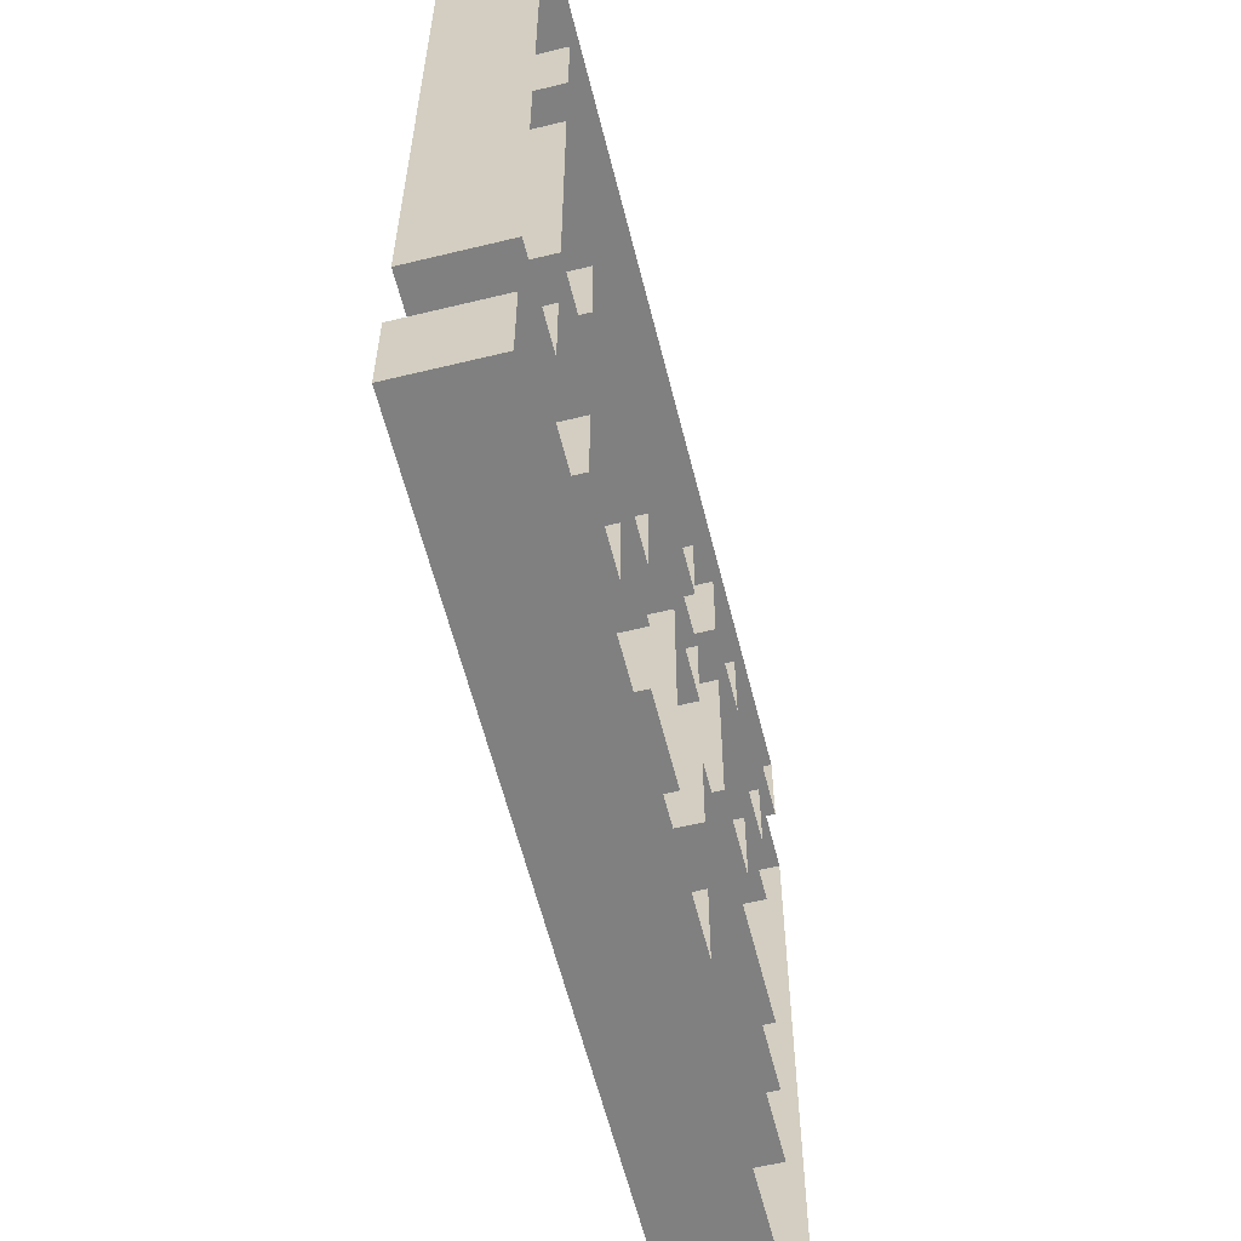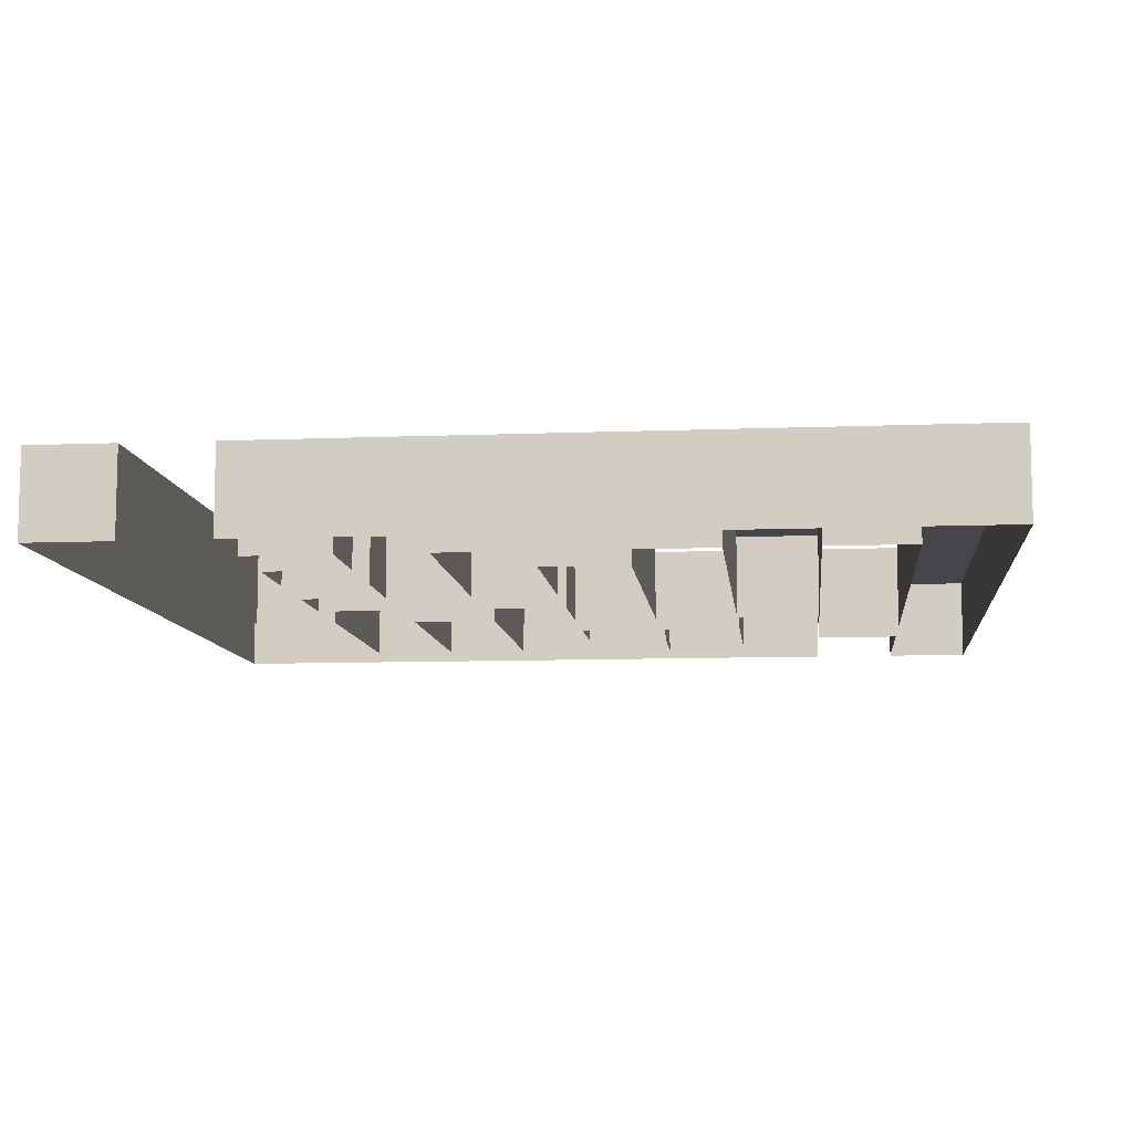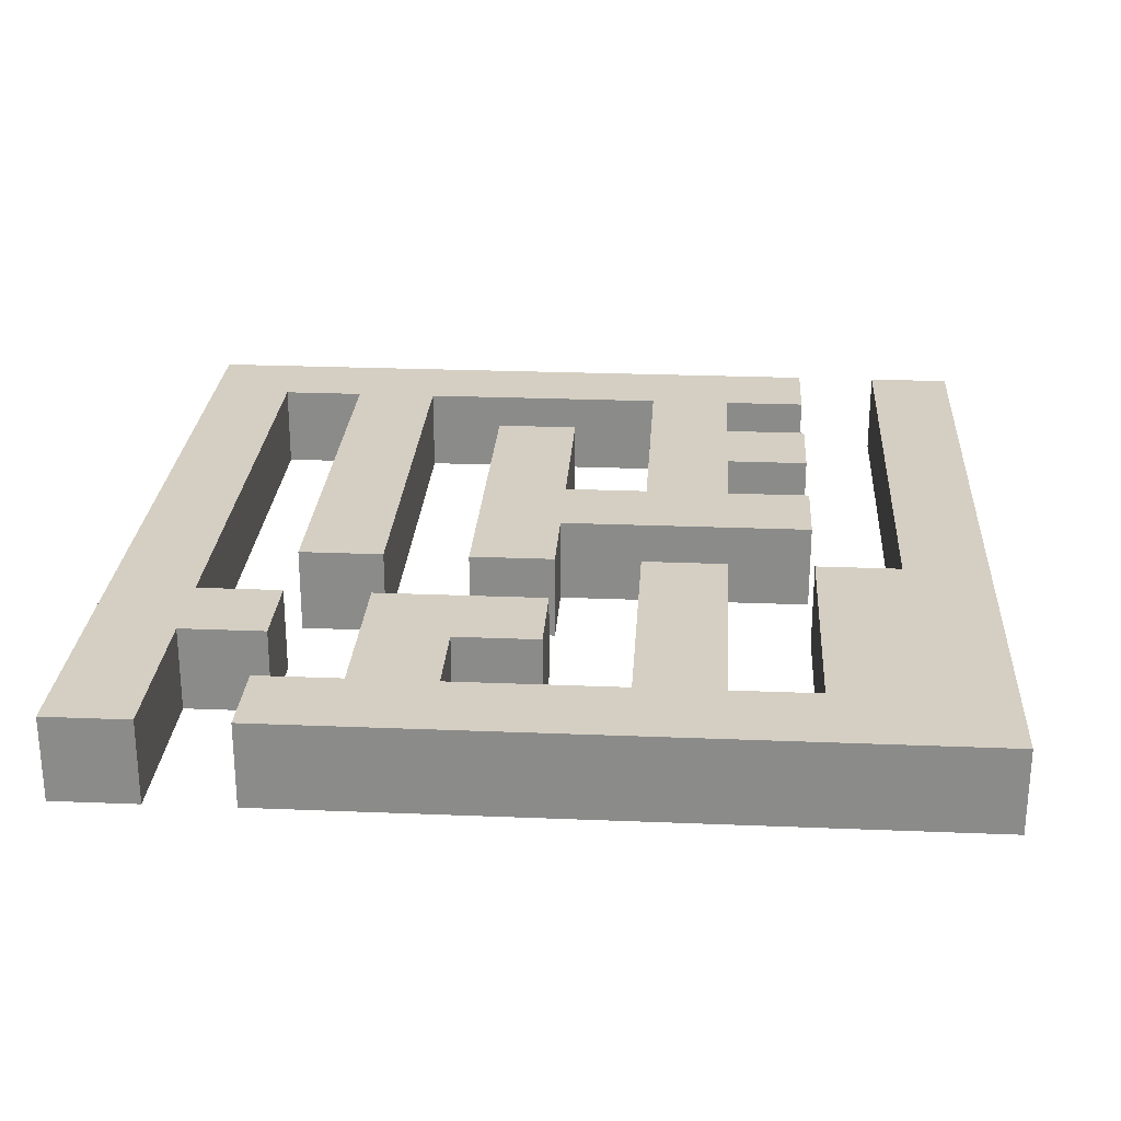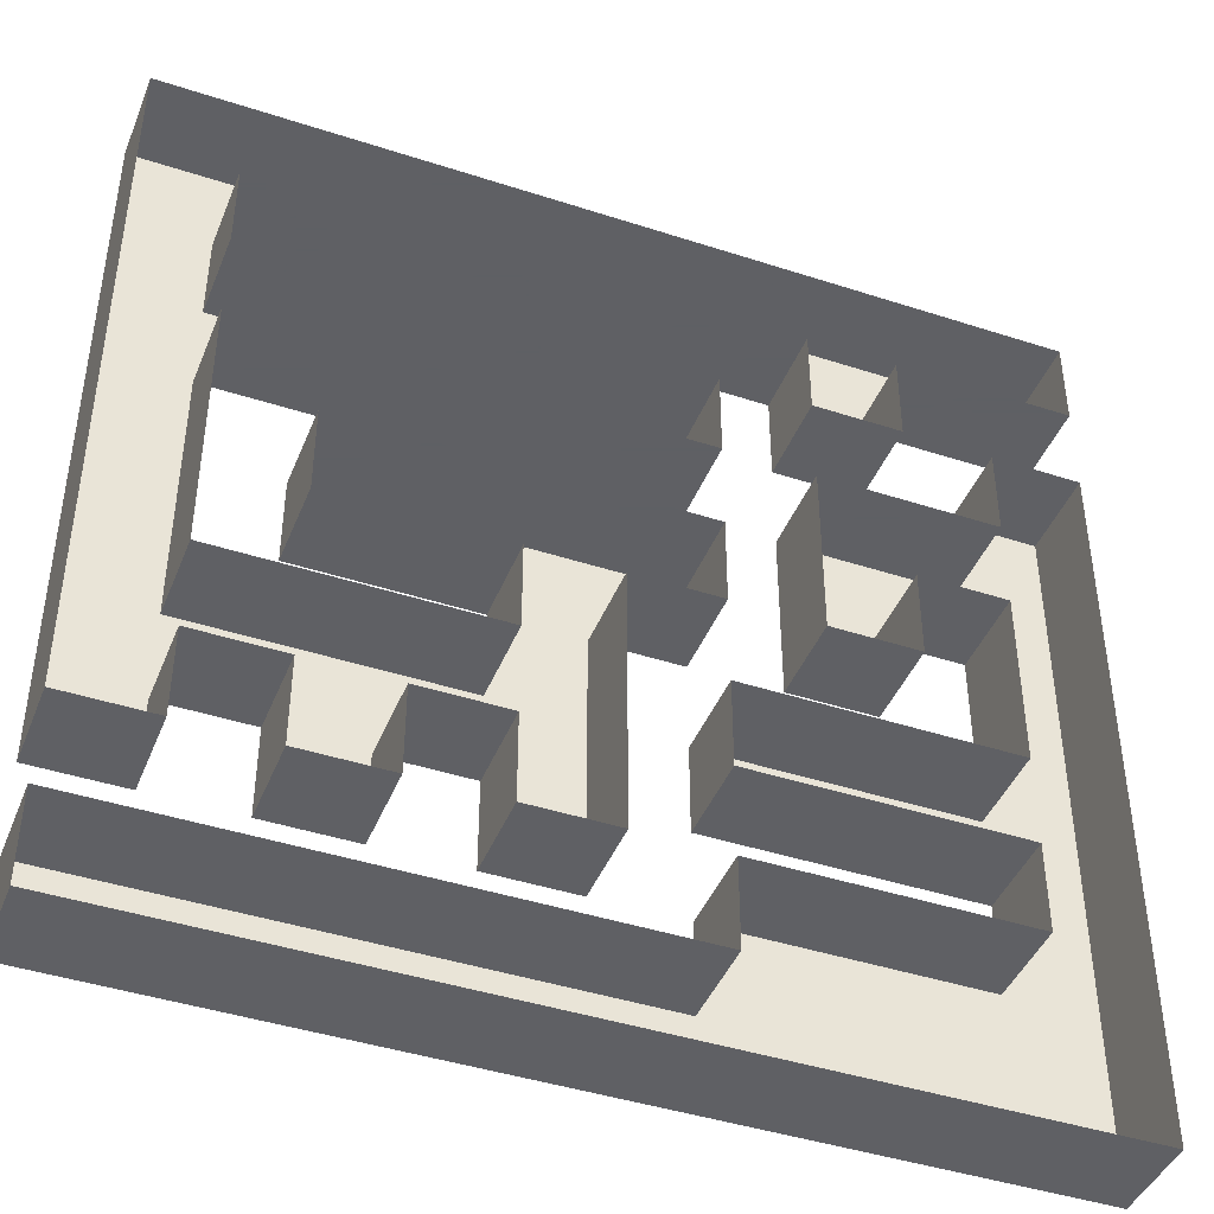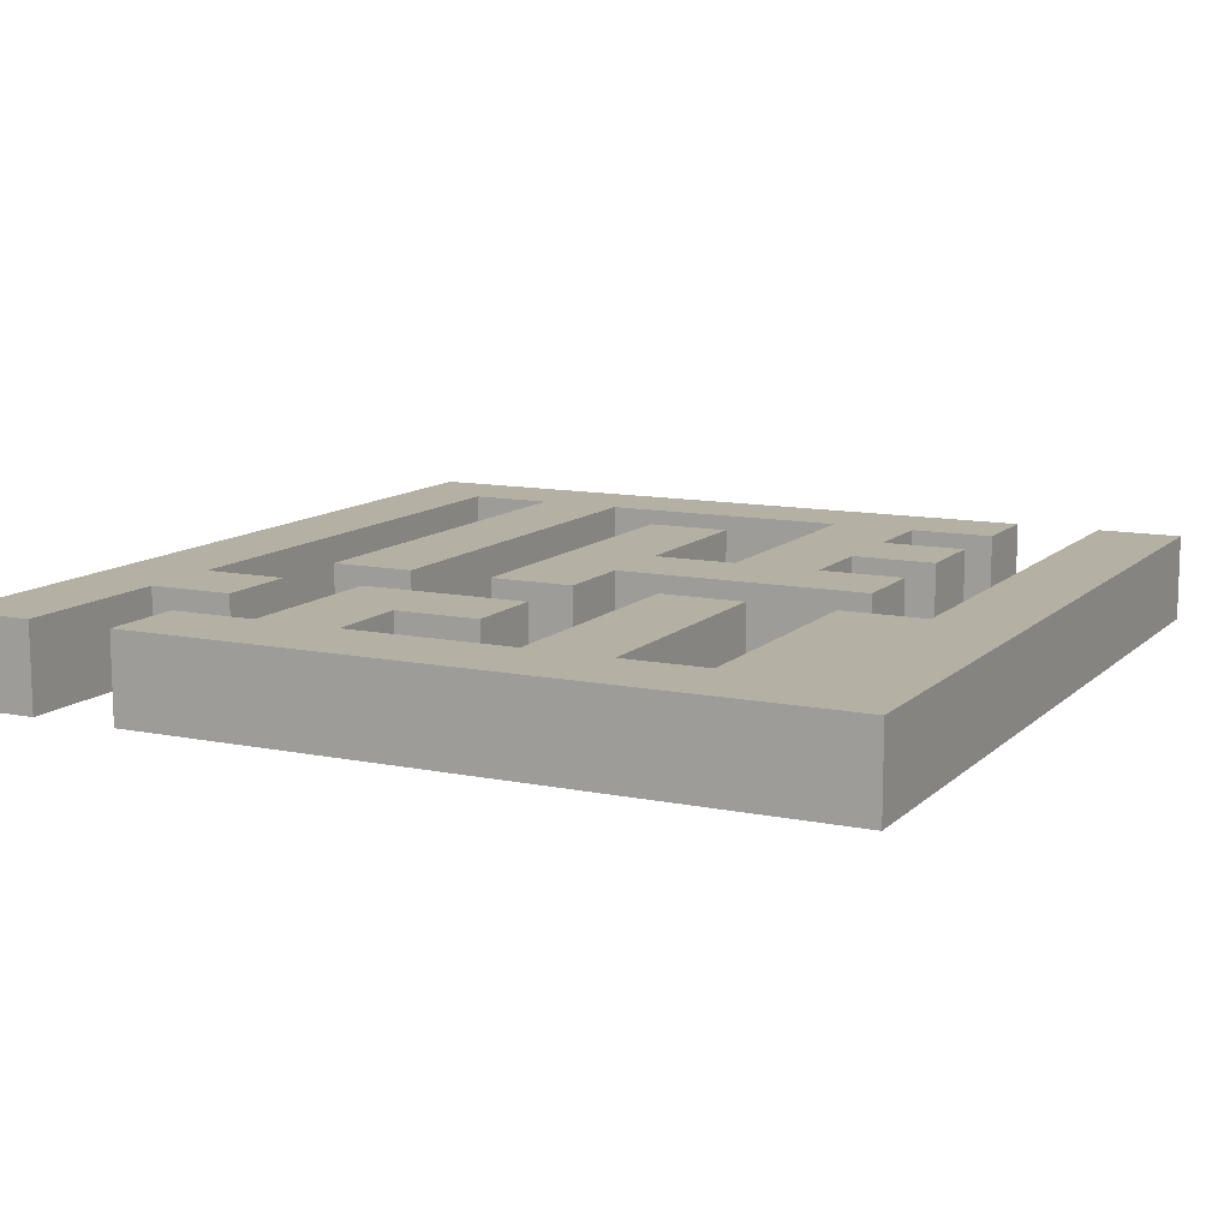
<metadata>
{"format":"obj","ext":"obj","renderer":"f3d","projection":"perspective","resolution":1024,"background":"white","views":[{"elev":-60.2,"azim":-76.0,"up":"+Z"},{"elev":-9.4,"azim":-84.1,"up":"+Y"},{"elev":25.8,"azim":93.7,"up":"+Y"},{"elev":-43.2,"azim":-21.1,"up":"+Z"},{"elev":11.4,"azim":116.5,"up":"+Y"}]}
</metadata>
<code>
v -55 0 -50
v -55 10 -50
v -55 0 -40
v -55 10 -40
v -45 0 -50
v -45 10 -50
v -45 0 -40
v -45 10 -40
f 5 1 2
f 5 2 6
f 7 3 4
f 7 4 8
f 1 3 4
f 1 4 2
f 2 4 6
f 4 6 8
v -45 0 -50
v -45 10 -50
v -45 0 -40
v -45 10 -40
v -35 0 -50
v -35 10 -50
v -35 0 -40
v -35 10 -40
f 13 9 10
f 13 10 14
f 15 11 12
f 15 12 16
f 10 12 14
f 12 14 16
v -35 0 -50
v -35 10 -50
v -35 0 -40
v -35 10 -40
v -25 0 -50
v -25 10 -50
v -25 0 -40
v -25 10 -40
f 21 17 18
f 21 18 22
f 23 19 20
f 23 20 24
f 18 20 22
f 20 22 24
v -25 0 -50
v -25 10 -50
v -25 0 -40
v -25 10 -40
v -15 0 -50
v -15 10 -50
v -15 0 -40
v -15 10 -40
f 29 25 26
f 29 26 30
f 31 27 28
f 31 28 32
f 26 28 30
f 28 30 32
v -15 0 -50
v -15 10 -50
v -15 0 -40
v -15 10 -40
v -5 0 -50
v -5 10 -50
v -5 0 -40
v -5 10 -40
f 37 33 34
f 37 34 38
f 39 35 36
f 39 36 40
f 34 36 38
f 36 38 40
v -5 0 -50
v -5 10 -50
v -5 0 -40
v -5 10 -40
v 5 0 -50
v 5 10 -50
v 5 0 -40
v 5 10 -40
f 45 41 42
f 45 42 46
f 47 43 44
f 47 44 48
f 42 44 46
f 44 46 48
v 5 0 -50
v 5 10 -50
v 5 0 -40
v 5 10 -40
v 15 0 -50
v 15 10 -50
v 15 0 -40
v 15 10 -40
f 53 49 50
f 53 50 54
f 50 52 54
f 52 54 56
v 15 0 -50
v 15 10 -50
v 15 0 -40
v 15 10 -40
v 25 0 -50
v 25 10 -50
v 25 0 -40
v 25 10 -40
f 61 57 58
f 61 58 62
f 58 60 62
f 60 62 64
v 25 0 -50
v 25 10 -50
v 25 0 -40
v 25 10 -40
v 35 0 -50
v 35 10 -50
v 35 0 -40
v 35 10 -40
f 69 65 66
f 69 66 70
f 66 68 70
f 68 70 72
v 35 0 -50
v 35 10 -50
v 35 0 -40
v 35 10 -40
v 45 0 -50
v 45 10 -50
v 45 0 -40
v 45 10 -40
f 77 73 74
f 77 74 78
f 77 79 80
f 77 80 78
f 74 76 78
f 76 78 80
v 5 0 -40
v 5 10 -40
v 5 0 -30
v 5 10 -30
v 15 0 -40
v 15 10 -40
v 15 0 -30
v 15 10 -30
f 87 83 84
f 87 84 88
f 81 83 84
f 81 84 82
f 82 84 86
f 84 86 88
v 15 0 -40
v 15 10 -40
v 15 0 -30
v 15 10 -30
v 25 0 -40
v 25 10 -40
v 25 0 -30
v 25 10 -30
f 95 91 92
f 95 92 96
f 90 92 94
f 92 94 96
v 25 0 -40
v 25 10 -40
v 25 0 -30
v 25 10 -30
v 35 0 -40
v 35 10 -40
v 35 0 -30
v 35 10 -30
f 103 99 100
f 103 100 104
f 98 100 102
f 100 102 104
v 35 0 -40
v 35 10 -40
v 35 0 -30
v 35 10 -30
v 45 0 -40
v 45 10 -40
v 45 0 -30
v 45 10 -30
f 109 111 112
f 109 112 110
f 106 108 110
f 108 110 112
v -55 0 -30
v -55 10 -30
v -55 0 -20
v -55 10 -20
v -45 0 -30
v -45 10 -30
v -45 0 -20
v -45 10 -20
f 117 113 114
f 117 114 118
f 113 115 116
f 113 116 114
f 117 119 120
f 117 120 118
f 114 116 118
f 116 118 120
v -35 0 -30
v -35 10 -30
v -35 0 -20
v -35 10 -20
v -25 0 -30
v -25 10 -30
v -25 0 -20
v -25 10 -20
f 125 121 122
f 125 122 126
f 121 123 124
f 121 124 122
f 125 127 128
f 125 128 126
f 122 124 126
f 124 126 128
v -15 0 -30
v -15 10 -30
v -15 0 -20
v -15 10 -20
v -5 0 -30
v -5 10 -30
v -5 0 -20
v -5 10 -20
f 133 129 130
f 133 130 134
f 129 131 132
f 129 132 130
f 133 135 136
f 133 136 134
f 130 132 134
f 132 134 136
v 35 0 -30
v 35 10 -30
v 35 0 -20
v 35 10 -20
v 45 0 -30
v 45 10 -30
v 45 0 -20
v 45 10 -20
f 137 139 140
f 137 140 138
f 141 143 144
f 141 144 142
f 138 140 142
f 140 142 144
v -55 0 -20
v -55 10 -20
v -55 0 -10
v -55 10 -10
v -45 0 -20
v -45 10 -20
v -45 0 -10
v -45 10 -10
f 145 147 148
f 145 148 146
f 146 148 150
f 148 150 152
v -45 0 -20
v -45 10 -20
v -45 0 -10
v -45 10 -10
v -35 0 -20
v -35 10 -20
v -35 0 -10
v -35 10 -10
f 157 153 154
f 157 154 158
f 159 155 156
f 159 156 160
f 154 156 158
f 156 158 160
v -35 0 -20
v -35 10 -20
v -35 0 -10
v -35 10 -10
v -25 0 -20
v -25 10 -20
v -25 0 -10
v -25 10 -10
f 167 163 164
f 167 164 168
f 162 164 166
f 164 166 168
v -25 0 -20
v -25 10 -20
v -25 0 -10
v -25 10 -10
v -15 0 -20
v -15 10 -20
v -15 0 -10
v -15 10 -10
f 173 169 170
f 173 170 174
f 175 171 172
f 175 172 176
f 170 172 174
f 172 174 176
v -15 0 -20
v -15 10 -20
v -15 0 -10
v -15 10 -10
v -5 0 -20
v -5 10 -20
v -5 0 -10
v -5 10 -10
f 181 183 184
f 181 184 182
f 178 180 182
f 180 182 184
v 5 0 -20
v 5 10 -20
v 5 0 -10
v 5 10 -10
v 15 0 -20
v 15 10 -20
v 15 0 -10
v 15 10 -10
f 189 185 186
f 189 186 190
f 191 187 188
f 191 188 192
f 185 187 188
f 185 188 186
f 186 188 190
f 188 190 192
v 15 0 -20
v 15 10 -20
v 15 0 -10
v 15 10 -10
v 25 0 -20
v 25 10 -20
v 25 0 -10
v 25 10 -10
f 197 193 194
f 197 194 198
f 199 195 196
f 199 196 200
f 194 196 198
f 196 198 200
v 25 0 -20
v 25 10 -20
v 25 0 -10
v 25 10 -10
v 35 0 -20
v 35 10 -20
v 35 0 -10
v 35 10 -10
f 205 201 202
f 205 202 206
f 207 203 204
f 207 204 208
f 202 204 206
f 204 206 208
v 35 0 -20
v 35 10 -20
v 35 0 -10
v 35 10 -10
v 45 0 -20
v 45 10 -20
v 45 0 -10
v 45 10 -10
f 213 215 216
f 213 216 214
f 210 212 214
f 212 214 216
v -55 0 -10
v -55 10 -10
v -55 0 0
v -55 10 0
v -45 0 -10
v -45 10 -10
v -45 0 0
v -45 10 0
f 217 219 220
f 217 220 218
f 221 223 224
f 221 224 222
f 218 220 222
f 220 222 224
v -15 0 -10
v -15 10 -10
v -15 0 0
v -15 10 0
v -5 0 -10
v -5 10 -10
v -5 0 0
v -5 10 0
f 225 227 228
f 225 228 226
f 229 231 232
f 229 232 230
f 226 228 230
f 228 230 232
v 35 0 -10
v 35 10 -10
v 35 0 0
v 35 10 0
v 45 0 -10
v 45 10 -10
v 45 0 0
v 45 10 0
f 233 235 236
f 233 236 234
f 237 239 240
f 237 240 238
f 234 236 238
f 236 238 240
v -55 0 0
v -55 10 0
v -55 0 10
v -55 10 10
v -45 0 0
v -45 10 0
v -45 0 10
v -45 10 10
f 241 243 244
f 241 244 242
f 245 247 248
f 245 248 246
f 242 244 246
f 244 246 248
v -35 0 0
v -35 10 0
v -35 0 10
v -35 10 10
v -25 0 0
v -25 10 0
v -25 0 10
v -25 10 10
f 253 249 250
f 253 250 254
f 255 251 252
f 255 252 256
f 249 251 252
f 249 252 250
f 250 252 254
f 252 254 256
v -25 0 0
v -25 10 0
v -25 0 10
v -25 10 10
v -15 0 0
v -15 10 0
v -15 0 10
v -15 10 10
f 261 257 258
f 261 258 262
f 263 259 260
f 263 260 264
f 258 260 262
f 260 262 264
v -15 0 0
v -15 10 0
v -15 0 10
v -15 10 10
v -5 0 0
v -5 10 0
v -5 0 10
v -5 10 10
f 271 267 268
f 271 268 272
f 266 268 270
f 268 270 272
v -5 0 0
v -5 10 0
v -5 0 10
v -5 10 10
v 5 0 0
v 5 10 0
v 5 0 10
v 5 10 10
f 277 273 274
f 277 274 278
f 279 275 276
f 279 276 280
f 277 279 280
f 277 280 278
f 274 276 278
f 276 278 280
v 15 0 0
v 15 10 0
v 15 0 10
v 15 10 10
v 25 0 0
v 25 10 0
v 25 0 10
v 25 10 10
f 285 281 282
f 285 282 286
f 281 283 284
f 281 284 282
f 285 287 288
f 285 288 286
f 282 284 286
f 284 286 288
v 35 0 0
v 35 10 0
v 35 0 10
v 35 10 10
v 45 0 0
v 45 10 0
v 45 0 10
v 45 10 10
f 289 291 292
f 289 292 290
f 293 295 296
f 293 296 294
f 290 292 294
f 292 294 296
v -55 0 10
v -55 10 10
v -55 0 20
v -55 10 20
v -45 0 10
v -45 10 10
v -45 0 20
v -45 10 20
f 297 299 300
f 297 300 298
f 301 303 304
f 301 304 302
f 298 300 302
f 300 302 304
v 15 0 10
v 15 10 10
v 15 0 20
v 15 10 20
v 25 0 10
v 25 10 10
v 25 0 20
v 25 10 20
f 311 307 308
f 311 308 312
f 305 307 308
f 305 308 306
f 306 308 310
f 308 310 312
v 25 0 10
v 25 10 10
v 25 0 20
v 25 10 20
v 35 0 10
v 35 10 10
v 35 0 20
v 35 10 20
f 317 313 314
f 317 314 318
f 319 315 316
f 319 316 320
f 314 316 318
f 316 318 320
v 35 0 10
v 35 10 10
v 35 0 20
v 35 10 20
v 45 0 10
v 45 10 10
v 45 0 20
v 45 10 20
f 325 327 328
f 325 328 326
f 322 324 326
f 324 326 328
v -55 0 20
v -55 10 20
v -55 0 30
v -55 10 30
v -45 0 20
v -45 10 20
v -45 0 30
v -45 10 30
f 329 331 332
f 329 332 330
f 330 332 334
f 332 334 336
v -45 0 20
v -45 10 20
v -45 0 30
v -45 10 30
v -35 0 20
v -35 10 20
v -35 0 30
v -35 10 30
f 341 337 338
f 341 338 342
f 343 339 340
f 343 340 344
f 338 340 342
f 340 342 344
v -35 0 20
v -35 10 20
v -35 0 30
v -35 10 30
v -25 0 20
v -25 10 20
v -25 0 30
v -25 10 30
f 349 345 346
f 349 346 350
f 351 347 348
f 351 348 352
f 346 348 350
f 348 350 352
v -25 0 20
v -25 10 20
v -25 0 30
v -25 10 30
v -15 0 20
v -15 10 20
v -15 0 30
v -15 10 30
f 357 353 354
f 357 354 358
f 359 355 356
f 359 356 360
f 354 356 358
f 356 358 360
v -15 0 20
v -15 10 20
v -15 0 30
v -15 10 30
v -5 0 20
v -5 10 20
v -5 0 30
v -5 10 30
f 365 361 362
f 365 362 366
f 367 363 364
f 367 364 368
f 362 364 366
f 364 366 368
v -5 0 20
v -5 10 20
v -5 0 30
v -5 10 30
v 5 0 20
v 5 10 20
v 5 0 30
v 5 10 30
f 373 369 370
f 373 370 374
f 375 371 372
f 375 372 376
f 373 375 376
f 373 376 374
f 370 372 374
f 372 374 376
v 35 0 20
v 35 10 20
v 35 0 30
v 35 10 30
v 45 0 20
v 45 10 20
v 45 0 30
v 45 10 30
f 383 379 380
f 383 380 384
f 377 379 380
f 377 380 378
f 381 383 384
f 381 384 382
f 378 380 382
f 380 382 384
v -55 0 30
v -55 10 30
v -55 0 40
v -55 10 40
v -45 0 30
v -45 10 30
v -45 0 40
v -45 10 40
f 385 387 388
f 385 388 386
f 389 391 392
f 389 392 390
f 386 388 390
f 388 390 392
v 15 0 30
v 15 10 30
v 15 0 40
v 15 10 40
v 25 0 30
v 25 10 30
v 25 0 40
v 25 10 40
f 397 393 394
f 397 394 398
f 393 395 396
f 393 396 394
f 397 399 400
f 397 400 398
f 394 396 398
f 396 398 400
v -55 0 40
v -55 10 40
v -55 0 50
v -55 10 50
v -45 0 40
v -45 10 40
v -45 0 50
v -45 10 50
f 407 403 404
f 407 404 408
f 401 403 404
f 401 404 402
f 402 404 406
f 404 406 408
v -45 0 40
v -45 10 40
v -45 0 50
v -45 10 50
v -35 0 40
v -35 10 40
v -35 0 50
v -35 10 50
f 413 409 410
f 413 410 414
f 415 411 412
f 415 412 416
f 410 412 414
f 412 414 416
v -35 0 40
v -35 10 40
v -35 0 50
v -35 10 50
v -25 0 40
v -25 10 40
v -25 0 50
v -25 10 50
f 421 417 418
f 421 418 422
f 423 419 420
f 423 420 424
f 418 420 422
f 420 422 424
v -25 0 40
v -25 10 40
v -25 0 50
v -25 10 50
v -15 0 40
v -15 10 40
v -15 0 50
v -15 10 50
f 429 425 426
f 429 426 430
f 431 427 428
f 431 428 432
f 426 428 430
f 428 430 432
v -15 0 40
v -15 10 40
v -15 0 50
v -15 10 50
v -5 0 40
v -5 10 40
v -5 0 50
v -5 10 50
f 437 433 434
f 437 434 438
f 439 435 436
f 439 436 440
f 434 436 438
f 436 438 440
v -5 0 40
v -5 10 40
v -5 0 50
v -5 10 50
v 5 0 40
v 5 10 40
v 5 0 50
v 5 10 50
f 445 441 442
f 445 442 446
f 447 443 444
f 447 444 448
f 442 444 446
f 444 446 448
v 5 0 40
v 5 10 40
v 5 0 50
v 5 10 50
v 15 0 40
v 15 10 40
v 15 0 50
v 15 10 50
f 453 449 450
f 453 450 454
f 455 451 452
f 455 452 456
f 450 452 454
f 452 454 456
v 15 0 40
v 15 10 40
v 15 0 50
v 15 10 50
v 25 0 40
v 25 10 40
v 25 0 50
v 25 10 50
f 463 459 460
f 463 460 464
f 458 460 462
f 460 462 464
v 25 0 40
v 25 10 40
v 25 0 50
v 25 10 50
v 35 0 40
v 35 10 40
v 35 0 50
v 35 10 50
f 469 465 466
f 469 466 470
f 471 467 468
f 471 468 472
f 466 468 470
f 468 470 472
v 35 0 40
v 35 10 40
v 35 0 50
v 35 10 50
v 45 0 40
v 45 10 40
v 45 0 50
v 45 10 50
f 477 473 474
f 477 474 478
f 479 475 476
f 479 476 480
f 477 479 480
f 477 480 478
f 474 476 478
f 476 478 480

</code>
